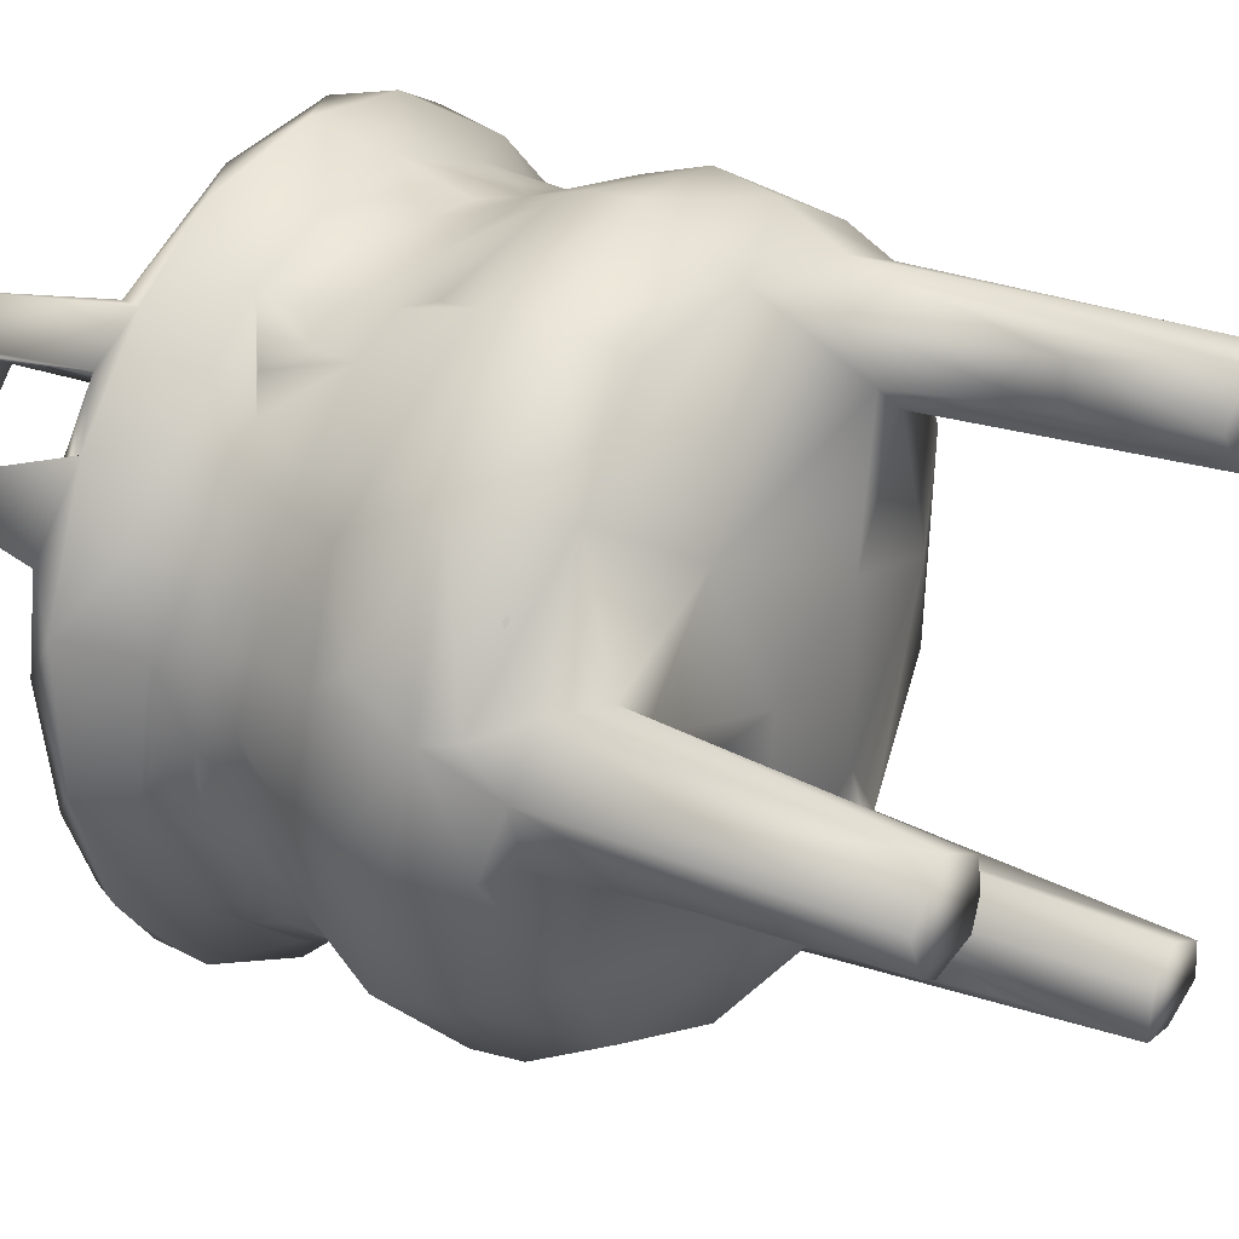
<metadata>
{"format":"obj","ext":"obj","renderer":"f3d","projection":"perspective","resolution":1024,"background":"white","views":[{"elev":28.1,"azim":-56.1,"up":"+Z"}]}
</metadata>
<code>
o Ding_Ding_simple
v 0.01553 -0.01419 -0.05504
v -0.01633 0.03986 -0.05711
v 0.01887 -0.00749 -0.05269
v -0.009409 0.04268 -0.05839
v -0.03031 0.04196 -0.05044
v -0.006252 0.03475 -0.05373
v -0.008008 0.03771 -0.05245
v 0.004847 -0.001838 -0.055
v -0.01051 -0.006701 -0.05677
v -0.01988 -0.01203 -0.04888
v -0.0114 -0.004487 -0.05261
v -0.002155 -0.01691 -0.05178
v -0.01286 0.004781 -0.05437
v -0.008686 0.01196 -0.05068
v -0.005377 0.02648 -0.05121
v -0.01593 0.01788 -0.04418
v 0.000732 0.00059 -0.05641
v -0.008193 0.0195 -0.04617
v 0.01008 0.01785 -0.04737
v 0.01212 0.03745 -0.05181
v 0.004275 0.02699 -0.04799
v 0.009236 0.03366 -0.05179
v 0.02539 0.04422 -0.05311
v 0.01973 0.03203 -0.04779
v 0.02124 0.03143 -0.04447
v 0.005431 0.04064 -0.05951
v 0.009185 0.04366 -0.05832
v 0.02511 0.04155 -0.05436
v 0.01577 0.01833 -0.04891
v 0.02728 0.02686 -0.04306
v 0.02627 0.01813 -0.041
v 0.02823 -0.01638 -0.0441
v 0.03338 -0.01371 -0.0454
v 0.003713 0.01516 -0.05095
v 0.007953 0.02068 -0.0502
v 0.01607 0.002966 -0.05233
v 0.01217 0.000394 -0.05793
v 0.005172 0.02617 -0.05106
v -0.01834 0.02598 -0.04715
v 0.01223 -0.01844 -0.0504
v -0.02781 -0.02852 0.002211
v -0.03596 -0.02933 0.000674
v -0.04811 -0.02317 0.01601
v -0.03842 -0.02477 0.0212
v -0.04926 -0.01356 -0.02687
v -0.03852 -0.02765 0.01506
v -0.05433 -0.01726 0.01401
v -0.05281 -0.01615 -0.007784
v -0.04139 -0.02814 -0.003834
v -0.04711 -0.01141 -0.02608
v -0.05476 -0.01931 -0.003859
v -0.03701 -0.01359 0.04021
v -0.04625 -0.01807 0.02612
v -0.003364 -0.0315 -0.002968
v -0.04992 -0.04602 0.01162
v -0.05871 -0.008763 -0.005956
v -0.04613 -0.02336 -0.003552
v -0.05031 -0.02288 -0.002742
v -0.05311 -0.02279 0.007214
v -0.05695 -0.01286 0.01362
v -0.0557 -0.002184 0.01906
v -0.0455 -0.009122 0.03678
v -0.05309 -0.01672 0.01152
v -0.03856 -0.07456 0.00096
v -0.035 -0.02921 0.009539
v -0.05005 -0.04633 -0.000273
v -0.04471 -0.07371 -0.001848
v -0.03356 -0.02492 -0.02653
v -0.03775 -0.01895 -0.03234
v -0.04163 -0.02381 -0.02356
v 0.02045 -0.01219 0.05473
v 0.03492 -0.02038 0.03777
v 0.02245 -0.02109 0.04825
v 0.03364 -0.02161 0.04378
v 0.01358 -0.005627 0.05565
v 0.02868 -0.002003 0.04958
v 0.03597 -0.008 0.04499
v 0.03479 -0.07482 0.0403
v 0.03099 -0.07233 0.046
v 0.03665 -0.01269 0.04632
v 6.5e-05 -0.005214 0.05937
v 0.002639 -0.01193 0.05524
v -0.001014 -0.02082 0.05242
v 0.01299 -0.02263 0.04556
v 0.02253 -0.01729 0.04874
v 0.01917 -0.05319 0.03637
v 0.01769 -0.0288 0.03389
v 0.02387 -0.029 0.02867
v 0.01711 -0.02536 0.04166
v 0.02009 -0.05292 0.04281
v 0.02432 -0.07463 0.04572
v 0.0194 -0.0743 0.03856
v 0.02364 -0.07487 0.03214
v 0.01693 -0.02663 0.03508
v 0.02072 -0.02089 -0.04936
v -0.03258 -0.009843 -0.0454
v -0.02987 -0.02175 -0.03968
v 0.0224 -0.02554 -0.03381
v 0.01379 -0.02252 -0.04945
v 0.007543 -0.02716 -0.0435
v -0.01367 -0.0235 -0.04223
v -0.006061 -0.02119 -0.0504
v -0.01322 -0.03039 -0.01338
v 0.01002 -0.02993 -0.03487
v 0.002968 -0.02572 -0.04156
v 0.01302 -0.07427 -0.04386
v 0.01328 -0.07433 -0.03581
v 0.01169 -0.05424 -0.0438
v 0.02197 -0.07301 -0.04696
v -0.01043 -0.03069 -0.0288
v -0.01321 -0.02835 -0.03002
v -0.05867 0.04119 0.01169
v -0.05131 0.03584 0.0203
v -0.04943 0.01795 0.008213
v -0.05076 0.02184 0.0119
v -0.0521 0.03916 0.01624
v -0.05628 0.04496 0.01917
v -0.04969 0.02893 0.00469
v -0.05499 -0.004342 0.01427
v -0.04721 0.005911 0.02943
v -0.0521 0.03117 0.009137
v -0.05075 0.01558 0.01388
v -0.05184 0.01507 -0.006891
v -0.04733 0.03768 0.02392
v -0.05726 0.005623 -0.003965
v -0.05001 0.04156 0.03274
v -0.0525 0.03077 -0.002831
v -0.05248 0.03488 -0.01503
v -0.05274 0.04475 0.02686
v -0.04831 -0.006019 0.02946
v -0.04377 0.04433 0.04074
v -0.04802 0.05642 0.0241
v -0.04761 0.02591 0.0213
v -0.05924 0.0441 0.005517
v -0.05713 0.04326 -0.01421
v -0.05843 0.04046 -0.0099
v -0.05606 0.00309 0.01524
v -0.05599 -0.003068 -0.001561
v -0.05927 -0.000562 -0.005002
v -0.04514 0.01751 0.02507
v -0.05226 0.01784 0.003456
v -0.05188 0.02479 -0.001385
v 0.04884 0.05985 -0.02112
v 0.05373 0.05997 -0.02473
v 0.05446 0.04501 -0.02366
v 0.04942 0.03876 -0.01983
v 0.05746 0.05443 -0.01707
v 0.03901 0.06805 -0.03608
v 0.04012 0.06046 -0.04242
v 0.0455 0.0576 -0.03732
v 0.0463 0.04364 -0.03704
v 0.03482 0.03961 -0.03934
v 0.04945 0.06236 -0.03246
v 0.04714 0.06987 -0.03661
v 0.04247 0.06214 -0.03213
v 0.05655 0.06661 -0.01956
v 0.04809 0.06964 -0.02299
v 0.05093 0.06441 -0.01577
v 0.04046 0.0397 -0.03363
v 0.02435 0.02709 0.04558
v 0.034 0.02488 0.03856
v 0.03238 0.03903 0.04261
v 0.03022 0.02986 0.03908
v 0.01679 0.04367 0.05863
v 0.01348 0.04033 0.05351
v 0.04082 0.04512 0.04368
v 0.0166 0.01724 0.04748
v 0.0385 0.04258 0.04601
v 0.0489 0.04462 0.03458
v 0.02286 -0.000977 0.05565
v 0.02984 0.001747 0.05087
v 0.02573 0.01594 0.0436
v 0.04143 0.006806 0.04025
v 0.000894 0.003236 0.05829
v -0.00404 -0.001201 0.05531
v 0.000572 0.01703 0.05005
v 0.02173 0.009097 0.05267
v 0.03464 0.02018 0.03436
v 0.02199 0.03492 0.0491
v 0.01775 0.03045 0.0467
v 0.01863 0.02574 0.04876
v 0.02167 0.01579 0.04848
v 0.02413 0.02133 0.04699
v 0.001066 0.01508 0.0529
v 0.008385 0.01724 0.05215
v 0.005182 0.02342 0.0515
v -0.001411 0.006485 0.05706
v -0.004803 0.02258 0.05235
v -0.001085 0.02836 0.05265
v 0.0356 0.01739 0.03828
v -0.01699 0.0448 0.05869
v -0.003854 0.04228 0.06124
v 0.004505 0.04568 0.0611
v 0.005728 0.03646 0.0548
v 0.03756 0.03684 0.03977
v 0.02753 0.04539 0.05331
v 0.004887 0.03418 0.05176
v 0.009383 0.03 0.05276
v 0.03263 0.02306 -0.03528
v 0.04553 0.01532 -0.02345
v 0.05025 -0.003737 -0.02806
v 0.03434 0.01444 -0.03875
v 0.03361 0.004242 -0.04596
v 0.03003 0.001732 -0.04507
v 0.04489 0.01913 -0.01833
v 0.04322 -0.001448 -0.03195
v 0.05641 0.003768 -0.005728
v 0.04811 0.004773 -0.02892
v 0.04018 0.02212 -0.03159
v 0.03381 -0.004153 -0.04772
v 0.05155 0.006123 -0.01685
v 0.05068 0.01519 -0.00778
v 0.04875 -0.009084 -0.02182
v 0.04804 0.01867 0.001388
v 0.03603 -0.00948 -0.04074
v -0.05014 0.01932 -0.013
v -0.04531 0.02075 -0.02358
v -0.04802 -0.000411 -0.02522
v -0.03751 -0.006555 -0.03852
v -0.03661 0.01524 -0.03502
v -0.04354 0.01831 -0.02043
v -0.05288 0.005314 -0.01796
v -0.04697 0.01402 -0.02218
v -0.05252 0.04234 -0.02675
v -0.04778 0.01791 -0.01053
v -0.05187 0.04036 -0.02957
v -0.04472 0.03387 -0.02369
v -0.04266 0.02281 -0.02684
v -0.03847 0.02357 -0.03336
v -0.05049 0.02918 -0.01408
v -0.05062 0.000421 -0.02871
v -0.0504 0.02581 -0.01064
v -0.05421 -0.004728 -0.0135
v -0.0501 0.03444 -0.00975
v -0.04145 0.005219 -0.03526
v -0.04253 0.03444 -0.0328
v -0.03647 -0.07429 0.004975
v -0.04381 -0.07365 0.01382
v -0.03729 -0.07426 0.01051
v -0.0514 -0.07393 0.007404
v -0.04967 -0.07437 0.00119
v 0.04084 0.02955 0.03253
v 0.0559 0.04189 0.01112
v 0.04608 0.01783 0.01553
v 0.04433 -0.002095 0.04102
v 0.04452 0.02924 0.01948
v 0.0414 0.02232 0.03065
v 0.04312 0.003999 0.03355
v 0.04876 0.01539 0.01834
v 0.05308 0.004822 0.02085
v 0.05772 0.04419 0.01954
v 0.05038 0.04126 0.03294
v 0.04872 0.03047 0.003917
v 0.05131 -0.001861 0.02229
v 0.04132 0.03574 0.02967
v 0.04569 -0.009807 0.03296
v 0.05389 0.006742 0.01336
v 0.04083 0.01439 0.03399
v 0.05561 -0.006365 0.01913
v 0.05377 -0.008995 0.01311
v 0.04777 0.02688 0.01951
v 0.04814 0.03422 0.02349
v -0.02797 0.01632 -0.0381
v -0.02752 0.02389 -0.04254
v -0.0308 0.03075 -0.03866
v -0.01906 0.01807 -0.04633
v -0.03676 0.01984 -0.02928
v -0.02815 0.01804 -0.04164
v -0.02788 0.01167 -0.04296
v -0.0433 0.04198 -0.04001
v -0.02458 -0.001682 -0.0465
v -0.0338 -0.002005 -0.04573
v -0.03789 0.02888 -0.03574
v -0.02445 0.03291 -0.0473
v -0.03413 0.005953 -0.04332
v -0.03615 0.03951 -0.04716
v 0.0265 -0.07429 -0.04154
v 0.02595 -0.07427 -0.03542
v 0.01979 -0.07394 -0.03241
v 0.02667 -0.02127 -0.04422
v 0.0555 0.001461 0.006981
v 0.05726 -0.005875 -0.004774
v 0.05378 -0.005323 -0.00764
v 0.05778 0.04474 -0.01507
v 0.06037 0.04448 -0.000281
v 0.06092 0.04177 -0.002244
v 0.0576 0.04154 -0.01697
v 0.05277 0.03942 -0.01246
v 0.05365 0.03529 -0.01036
v 0.05356 0.001919 0.00499
v 0.05108 0.01538 0.003801
v 0.05215 0.03316 0.009249
v 0.05127 0.0272 -0.003895
v -0.02589 0.03349 0.04787
v -0.03293 0.03864 0.04353
v -0.02794 0.02664 0.04122
v -0.03306 0.02776 0.04097
v -0.04179 0.03379 0.03405
v -0.01337 0.03373 0.05284
v -0.01215 0.03959 0.05409
v -0.01692 0.03294 0.04875
v -0.04175 0.01897 0.02578
v -0.03275 0.01514 0.03788
v -0.01219 0.0195 0.04798
v -0.04269 0.00228 0.03871
v -0.03787 -0.002718 0.04077
v -0.04003 0.01564 0.03344
v -0.01133 -0.01039 0.05415
v -0.02249 2e-06 0.05075
v -0.02506 0.02693 0.04652
v -0.01352 0.02613 0.05074
v -0.04185 0.0261 0.03183
v -0.0251 0.000796 0.05258
v -0.02292 0.007891 0.05094
v -0.02723 -0.01119 0.04853
v -0.02445 -0.009847 0.05292
v -0.02902 0.01595 0.04355
v -0.03637 0.02559 0.03635
v -0.02134 0.01549 0.04776
v -0.02789 0.02347 0.04284
v -0.03768 0.04182 0.04751
v -0.013 0.01741 0.0509
v -0.0371 0.04503 0.04747
v -0.02381 0.04229 0.05681
v -0.0398 0.03871 0.03714
v -0.04039 0.06628 0.04476
v -0.05045 0.06457 0.01915
v -0.05535 0.06828 0.02426
v -0.04553 0.06301 0.03907
v -0.03969 0.06191 0.03582
v -0.04588 0.06308 0.02712
v -0.05258 0.06121 0.02839
v -0.04651 0.07052 0.02698
v -0.04583 0.07139 0.0391
v -0.03612 0.06833 0.0397
v 0.03882 0.0445 -0.04361
v 0.04299 0.03522 -0.02718
v 0.04898 0.0297 -0.01727
v 0.04534 0.02943 -0.01886
v 0.04903 0.0405 -0.03322
v 0.03906 0.03404 -0.03508
v 0.04868 -0.01836 -0.00689
v 0.03772 -0.026 0.006827
v 0.02987 -0.02998 0.006044
v 0.008315 -0.03256 -0.01495
v 0.01198 -0.03011 -0.01577
v -0.01214 -0.03299 0.003495
v 0.01032 -0.0306 0.008642
v 0.007738 -0.03252 0.01306
v 0.01796 -0.02954 -0.0304
v 0.02491 -0.02685 -0.03145
v 0.04429 -0.02241 -0.01652
v 0.04452 -0.01778 -0.02187
v 0.02816 -0.02336 -0.03739
v 0.04656 -0.01671 -0.02608
v 0.03362 -0.02502 -0.01905
v 0.0372 -0.02241 0.03535
v 0.04773 -0.02155 0.0153
v 0.04627 -0.01877 0.02004
v 0.03764 -0.02358 0.02377
v 0.05414 -0.01505 -0.00444
v 0.02978 -0.02774 0.02755
v 0.0436 -0.01375 0.03956
v 0.053 -0.01408 0.01918
v 0.02932 -0.07303 0.03062
v 0.03438 -0.07228 0.03592
v 0.03182 -0.05345 0.03123
v -0.03721 -0.02187 0.03594
v -0.0292 -0.01991 0.04087
v -0.007527 -0.01979 0.04957
v -0.02059 -0.0192 0.04941
v -0.01092 -0.02786 0.02911
v -0.02126 -0.02952 0.02604
f 7 4 5
f 2 6 274
f 4 26 2
f 2 26 6
f 20 4 7
f 12 11 10
f 266 15 14
f 17 13 14
f 18 16 8
f 34 14 15
f 19 21 18
f 37 203 210
f 27 20 23
f 28 22 26
f 24 22 28
f 22 6 26
f 4 20 27
f 27 28 26
f 29 202 203
f 202 29 30
f 203 37 29
f 37 210 1
f 1 210 33
f 19 18 8
f 37 34 29
f 29 34 35
f 19 8 36
f 3 36 8
f 38 15 22
f 22 15 6
f 38 22 35
f 21 20 7
f 16 11 8
f 17 9 13
f 35 34 38
f 26 4 27
f 6 39 274
f 39 15 266
f 15 39 6
f 204 36 3
f 31 19 36
f 204 31 36
f 29 35 22
f 24 29 22
f 21 19 25
f 20 21 25
f 31 25 19
f 24 30 29
f 37 17 34
f 21 7 18
f 38 34 15
f 27 23 28
f 17 37 9
f 11 12 8
f 8 12 40
f 37 1 9
f 8 40 3
f 17 14 34
f 41 54 103
f 373 46 65
f 48 69 50
f 48 50 233
f 53 130 52
f 368 47 43
f 63 53 44
f 347 65 42
f 347 42 49
f 43 59 55
f 59 51 58
f 56 51 60
f 60 51 59
f 119 130 63
f 53 63 130
f 47 62 60
f 59 47 60
f 47 59 43
f 64 49 42
f 65 347 373
f 67 66 49
f 58 49 66
f 64 67 49
f 58 70 49
f 41 68 57
f 41 57 44
f 42 65 64
f 46 368 43
f 368 46 373
f 63 44 57
f 63 57 48
f 62 47 368
f 58 66 59
f 97 70 45
f 45 51 56
f 63 48 138
f 51 45 70
f 57 68 69
f 58 51 70
f 69 48 57
f 62 61 60
f 71 73 74
f 79 78 74
f 75 76 77
f 80 170 71
f 72 85 77
f 80 71 74
f 81 83 71
f 85 84 370
f 370 82 85
f 83 89 73
f 75 85 82
f 88 93 86
f 87 88 86
f 89 87 86
f 90 89 86
f 90 73 89
f 73 90 91
f 73 91 79
f 86 93 92
f 93 91 92
f 78 91 93
f 92 90 86
f 90 92 91
f 78 79 91
f 77 85 75
f 74 73 79
f 72 94 84
f 71 83 73
f 84 85 72
f 96 97 45
f 40 105 98
f 95 99 1
f 10 219 69
f 102 97 96
f 9 102 96
f 108 100 99
f 109 99 95
f 1 102 9
f 41 103 68
f 109 106 99
f 277 106 109
f 99 106 108
f 110 100 104
f 98 105 346
f 110 102 100
f 40 12 105
f 105 12 101
f 111 105 101
f 110 347 49
f 347 110 345
f 102 110 97
f 106 107 104
f 106 104 108
f 101 10 69
f 12 10 101
f 104 100 108
f 99 102 1
f 99 100 102
f 32 3 40
f 346 105 111
f 1 33 95
f 101 69 68
f 110 70 97
f 70 110 49
f 111 103 346
f 68 111 101
f 68 103 111
f 124 302 114
f 124 114 118
f 117 134 112
f 302 119 114
f 302 130 119
f 137 120 122
f 120 137 61
f 121 115 133
f 126 112 113
f 126 117 112
f 129 126 131
f 113 121 133
f 119 63 138
f 137 60 61
f 62 120 61
f 139 137 125
f 139 56 60
f 60 137 139
f 122 120 140
f 121 113 112
f 234 116 118
f 133 115 140
f 121 142 115
f 121 112 128
f 327 116 117
f 124 116 132
f 116 327 132
f 122 115 141
f 141 125 137
f 119 138 114
f 142 123 141
f 115 122 140
f 115 142 141
f 127 142 121
f 137 122 141
f 128 127 121
f 141 123 125
f 133 298 113
f 116 234 134
f 129 124 132
f 116 124 118
f 136 112 134
f 112 136 128
f 126 113 298
f 117 116 134
f 146 288 143
f 145 146 144
f 146 143 144
f 150 154 153
f 153 154 144
f 144 155 153
f 156 144 154
f 144 156 147
f 288 158 143
f 147 287 145
f 288 284 147
f 158 288 156
f 156 288 147
f 157 154 148
f 155 157 148
f 158 155 143
f 157 155 158
f 144 143 155
f 157 156 154
f 144 147 145
f 148 152 155
f 149 148 154
f 336 152 149
f 149 151 336
f 150 149 154
f 150 151 149
f 156 157 158
f 155 159 150
f 150 153 155
f 148 149 152
f 155 152 159
f 160 161 195
f 172 163 178
f 197 300 165
f 177 170 171
f 184 174 185
f 167 75 176
f 170 174 81
f 174 170 177
f 185 174 177
f 75 167 76
f 182 181 185
f 181 182 183
f 167 163 172
f 180 163 167
f 190 183 182
f 82 175 75
f 170 81 71
f 188 184 185
f 185 186 188
f 185 177 182
f 198 185 181
f 171 170 80
f 176 75 175
f 81 174 187
f 184 187 174
f 175 82 308
f 171 80 245
f 182 173 190
f 166 196 168
f 191 192 193
f 192 299 194
f 195 168 179
f 182 177 171
f 179 160 195
f 167 172 76
f 165 196 166
f 166 162 165
f 164 168 196
f 164 179 168
f 300 191 165
f 165 191 193
f 194 164 192
f 193 192 164
f 186 194 189
f 194 186 198
f 198 186 185
f 180 167 176
f 176 197 180
f 179 194 198
f 179 198 181
f 160 183 190
f 160 190 161
f 193 164 196
f 197 176 304
f 189 188 186
f 180 162 163
f 299 189 194
f 173 171 245
f 182 171 173
f 178 76 172
f 193 196 165
f 160 179 183
f 164 194 179
f 165 162 180
f 197 165 180
f 181 183 179
f 31 204 206
f 208 203 202
f 200 202 209
f 201 211 207
f 206 204 215
f 199 206 205
f 200 212 211
f 211 208 200
f 206 215 213
f 210 208 201
f 201 207 282
f 204 3 215
f 201 208 211
f 215 3 32
f 208 202 200
f 206 199 31
f 208 210 203
f 213 283 206
f 205 206 283
f 283 214 205
f 33 210 201
f 33 201 355
f 216 217 223
f 223 217 228
f 230 128 228
f 267 227 221
f 225 234 118
f 142 232 123
f 118 114 225
f 222 231 56
f 123 232 216
f 222 56 139
f 218 233 50
f 223 222 123
f 216 223 123
f 225 114 138
f 234 135 134
f 217 216 230
f 142 127 230
f 142 230 232
f 134 135 136
f 228 229 220
f 233 218 221
f 221 225 233
f 236 228 128
f 218 50 219
f 236 273 228
f 56 231 45
f 226 236 128
f 222 223 231
f 139 125 222
f 234 225 227
f 216 232 230
f 227 225 221
f 138 48 233
f 270 226 224
f 270 224 227
f 224 226 135
f 227 224 234
f 135 226 136
f 223 235 231
f 128 230 127
f 225 138 233
f 123 222 125
f 218 267 221
f 220 223 228
f 228 217 230
f 226 128 136
f 234 224 135
f 238 55 240
f 239 64 237
f 241 239 240
f 241 64 239
f 238 239 46
f 237 46 239
f 241 240 66
f 46 43 238
f 64 241 67
f 237 64 65
f 46 237 65
f 240 239 238
f 55 59 240
f 59 66 240
f 66 67 241
f 55 238 43
f 169 243 255
f 255 243 246
f 246 243 253
f 161 247 242
f 168 252 166
f 214 244 253
f 248 77 76
f 76 178 248
f 248 256 77
f 173 250 258
f 250 257 249
f 246 244 248
f 178 246 248
f 250 173 245
f 178 255 246
f 258 250 249
f 249 247 258
f 249 261 247
f 242 261 262
f 261 242 247
f 258 247 190
f 166 252 169
f 251 169 252
f 161 242 195
f 256 254 260
f 190 173 258
f 262 261 292
f 251 243 169
f 163 255 178
f 190 247 161
f 166 255 162
f 255 166 169
f 262 252 195
f 162 255 163
f 244 246 253
f 252 168 195
f 248 244 254
f 250 245 259
f 254 256 248
f 242 262 195
f 251 252 262
f 251 262 292
f 265 267 263
f 264 268 229
f 266 268 264
f 269 268 266
f 276 274 236
f 10 271 219
f 272 231 235
f 275 272 235
f 273 229 228
f 265 227 267
f 271 263 219
f 276 5 2
f 264 39 266
f 274 273 236
f 269 272 275
f 231 272 45
f 272 96 45
f 219 50 69
f 272 13 96
f 264 273 274
f 265 263 16
f 267 219 263
f 229 268 220
f 223 220 235
f 274 39 264
f 276 236 226
f 270 276 226
f 5 270 227
f 5 276 270
f 227 265 5
f 13 269 14
f 265 16 18
f 269 220 268
f 229 273 264
f 96 13 9
f 13 272 269
f 271 10 11
f 266 14 269
f 16 271 11
f 263 271 16
f 267 218 219
f 18 7 265
f 235 269 275
f 235 220 269
f 5 4 2
f 274 276 2
f 5 265 7
f 107 278 279
f 107 350 104
f 350 279 278
f 277 278 106
f 107 106 278
f 354 351 278
f 279 350 107
f 278 277 354
f 280 277 109
f 281 259 282
f 284 285 286
f 290 283 260
f 285 251 286
f 243 251 285
f 287 286 289
f 253 285 288
f 285 284 288
f 286 251 292
f 243 285 253
f 291 292 261
f 291 261 249
f 292 291 293
f 289 292 293
f 293 291 212
f 207 212 291
f 281 250 259
f 207 211 212
f 283 290 214
f 281 291 257
f 207 291 281
f 207 281 282
f 214 290 244
f 293 338 289
f 281 257 250
f 290 254 244
f 290 260 254
f 257 291 249
f 286 292 289
f 297 294 318
f 298 318 294
f 296 325 295
f 192 324 299
f 299 324 294
f 300 301 295
f 306 303 309
f 303 304 309
f 120 62 305
f 307 140 120
f 302 306 130
f 307 120 305
f 302 303 306
f 175 308 309
f 311 294 310
f 296 301 304
f 294 311 299
f 312 133 140
f 314 319 313
f 313 317 305
f 319 317 313
f 316 305 62
f 313 305 316
f 309 315 306
f 320 297 317
f 305 317 307
f 311 188 299
f 301 197 304
f 197 301 300
f 189 299 188
f 318 307 317
f 317 297 318
f 317 310 320
f 298 321 126
f 318 312 307
f 298 133 312
f 296 304 303
f 319 310 317
f 310 319 311
f 319 322 311
f 322 319 314
f 311 322 188
f 335 295 330
f 321 298 294
f 324 323 321
f 323 191 295
f 296 303 302
f 191 324 192
f 312 140 307
f 302 124 296
f 124 325 296
f 309 308 315
f 304 175 309
f 314 187 322
f 322 187 184
f 322 184 188
f 323 324 191
f 324 321 294
f 300 295 191
f 304 176 175
f 81 187 313
f 313 187 314
f 316 81 313
f 124 131 325
f 131 124 129
f 325 330 295
f 298 312 318
f 294 297 320
f 294 320 310
f 296 295 301
f 330 325 131
f 131 126 321
f 335 323 295
f 334 329 131
f 329 330 131
f 331 132 327
f 132 331 332
f 329 328 332
f 331 329 332
f 333 328 334
f 326 323 335
f 328 117 126
f 117 328 327
f 328 126 129
f 332 328 129
f 334 328 329
f 332 129 132
f 329 331 330
f 327 330 331
f 335 330 327
f 333 335 327
f 334 335 333
f 326 335 334
f 323 326 321
f 321 334 131
f 326 334 321
f 333 327 328
f 336 20 25
f 205 253 339
f 253 288 339
f 25 31 199
f 340 341 28
f 202 30 209
f 152 25 199
f 341 209 30
f 287 284 286
f 145 287 340
f 145 340 151
f 337 145 151
f 28 23 336
f 336 23 20
f 24 28 341
f 337 159 152
f 341 30 24
f 287 147 284
f 200 338 212
f 341 340 338
f 339 146 337
f 152 199 337
f 152 336 25
f 146 145 337
f 337 151 159
f 339 199 205
f 151 150 159
f 336 340 28
f 209 338 200
f 205 214 253
f 146 339 288
f 287 289 340
f 212 338 293
f 337 199 339
f 341 338 209
f 151 340 336
f 338 340 289
f 280 95 33
f 344 352 358
f 348 346 54
f 103 54 346
f 40 98 32
f 95 280 109
f 280 354 277
f 344 88 349
f 349 347 345
f 345 110 104
f 351 345 350
f 356 98 346
f 33 355 354
f 354 355 352
f 354 352 351
f 32 98 353
f 353 98 356
f 343 348 94
f 213 215 353
f 348 343 346
f 345 344 349
f 361 352 355
f 345 351 344
f 353 215 32
f 345 104 350
f 213 353 283
f 283 353 342
f 342 356 343
f 356 346 343
f 342 353 356
f 352 344 351
f 282 361 201
f 361 355 201
f 351 350 278
f 354 280 33
f 367 88 362
f 359 360 72
f 358 357 362
f 362 88 344
f 358 362 344
f 363 357 358
f 366 365 367
f 365 78 93
f 365 366 78
f 359 72 256
f 259 363 364
f 259 245 363
f 365 93 88
f 94 360 343
f 72 360 94
f 358 364 363
f 342 359 260
f 363 74 357
f 363 80 74
f 361 364 358
f 361 358 352
f 367 362 357
f 366 367 357
f 260 283 342
f 361 282 364
f 259 364 282
f 78 357 74
f 359 342 343
f 360 359 343
f 366 357 78
f 367 365 88
f 77 256 72
f 80 363 245
f 359 256 260
f 306 52 130
f 53 52 369
f 369 44 53
f 44 372 41
f 370 308 82
f 316 371 83
f 316 83 81
f 372 94 348
f 371 316 368
f 88 87 349
f 52 315 369
f 308 370 315
f 54 372 348
f 315 52 306
f 94 370 84
f 373 83 368
f 83 373 87
f 89 83 87
f 370 94 372
f 371 368 83
f 369 315 370
f 370 372 369
f 316 62 368
f 373 349 87
f 349 373 347
f 54 41 372
f 369 372 44

</code>
